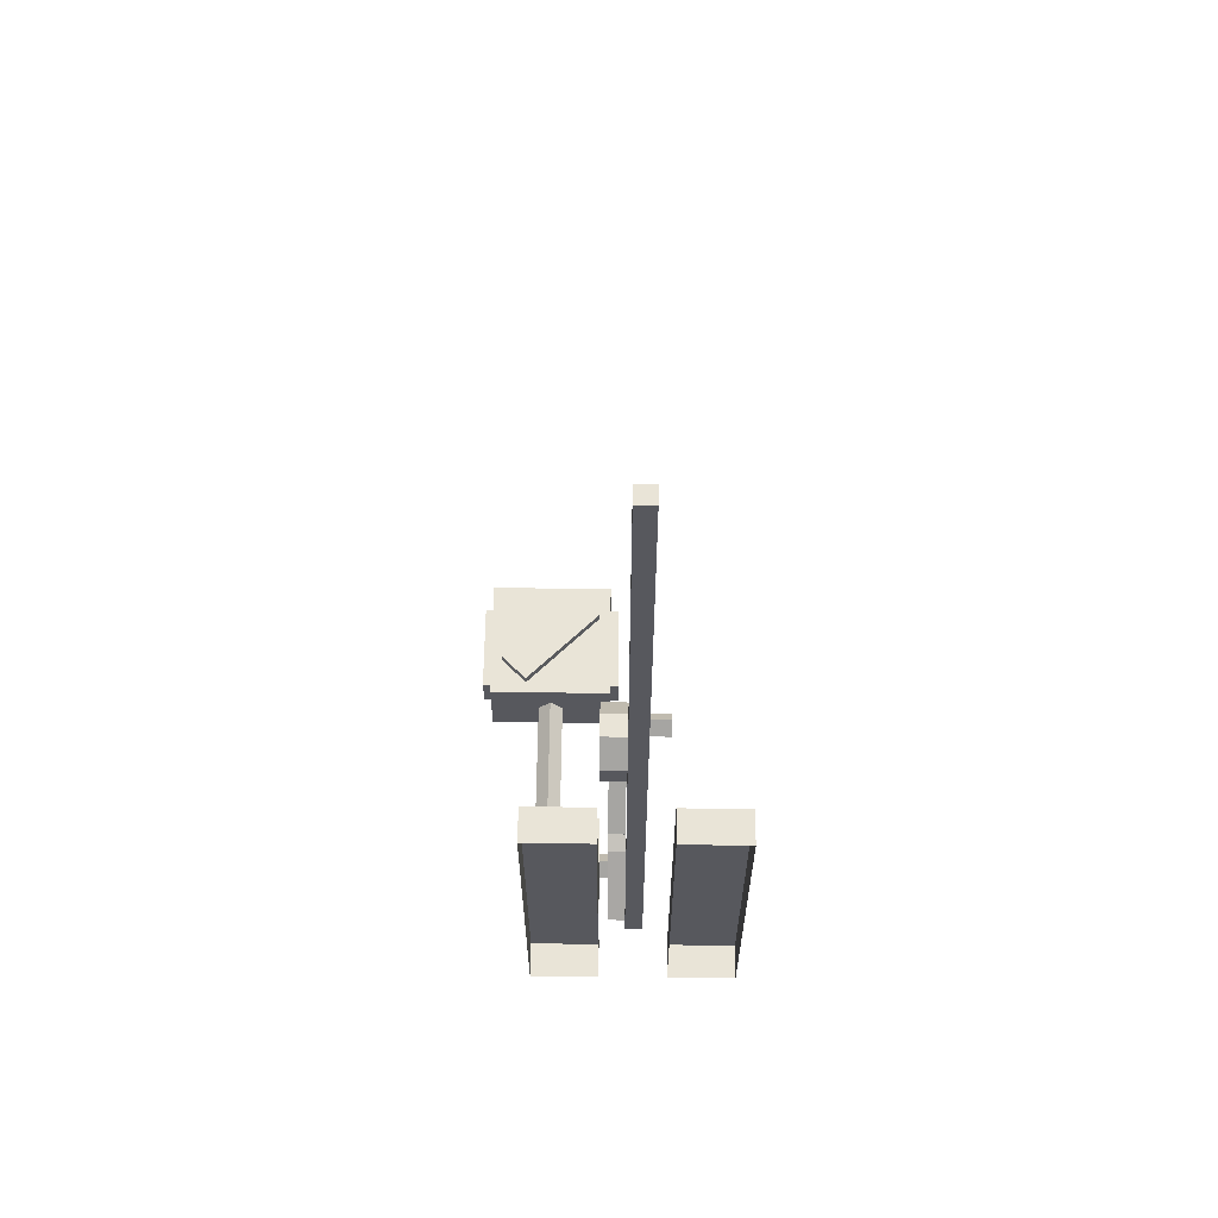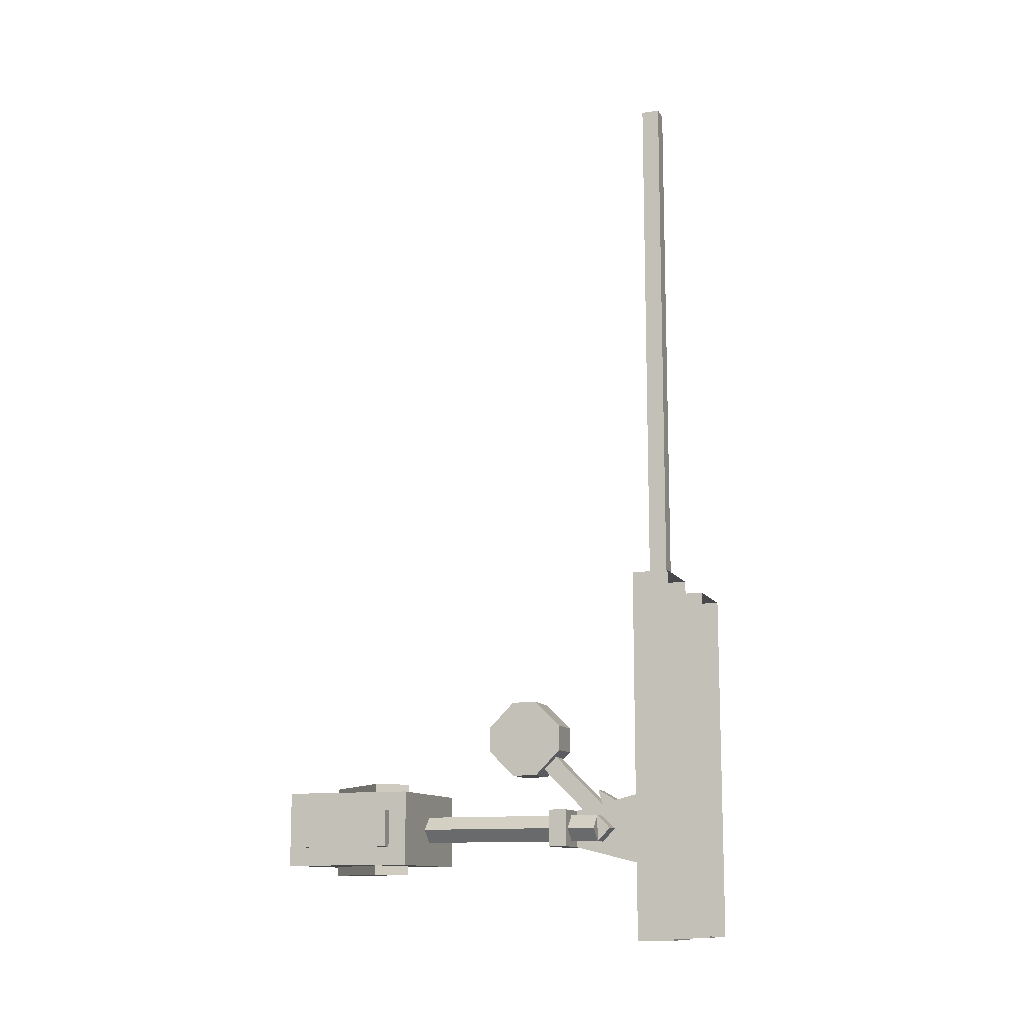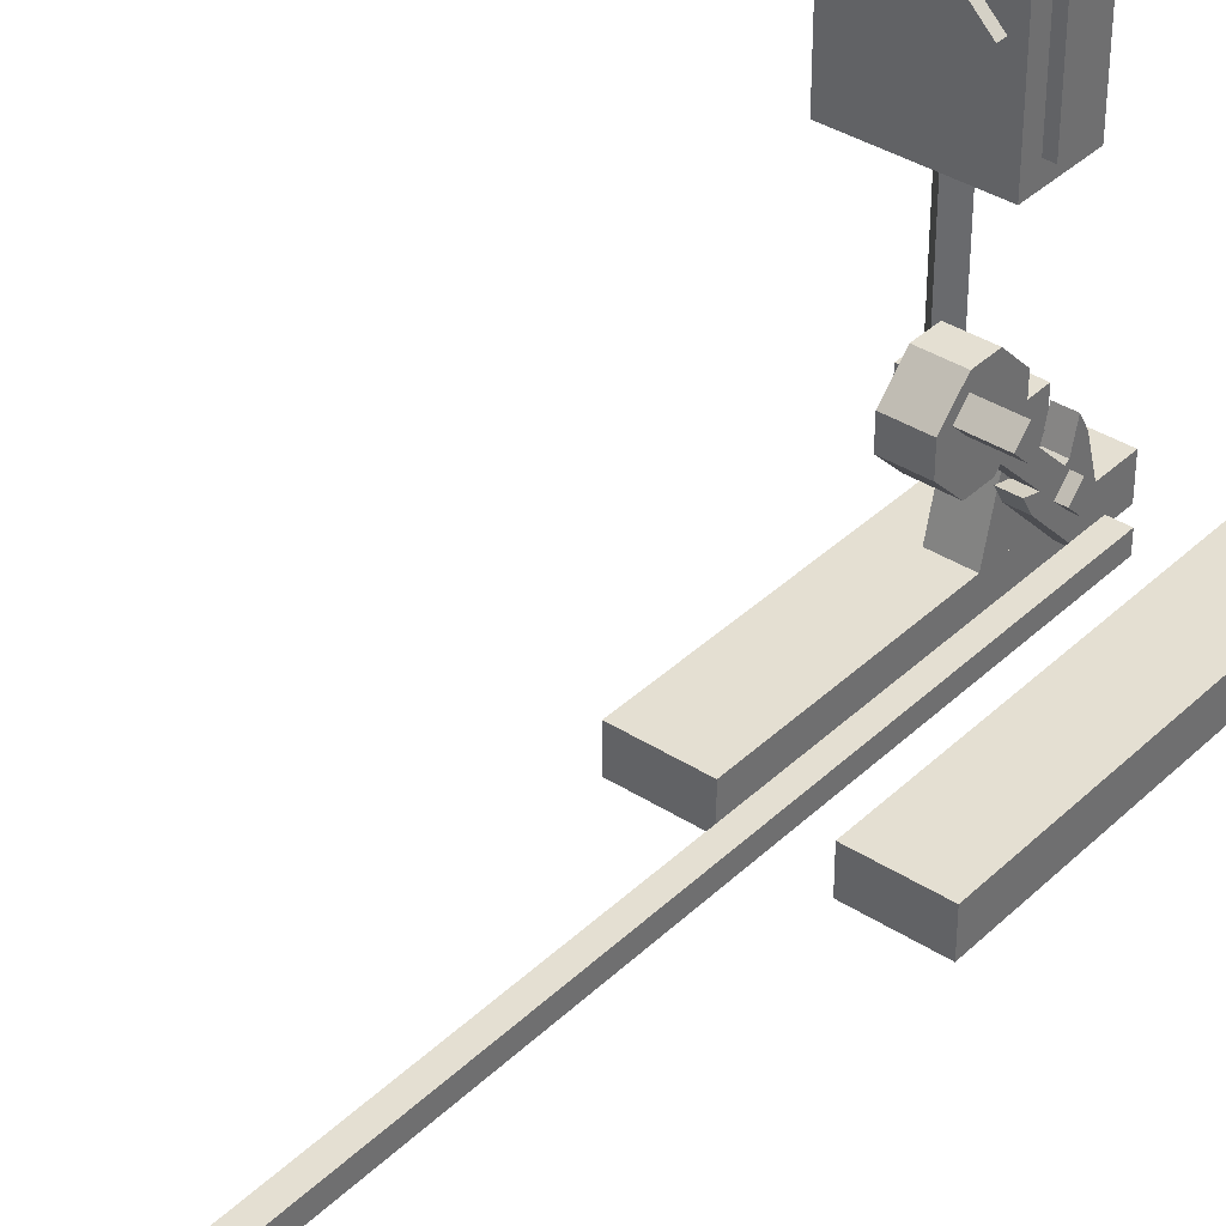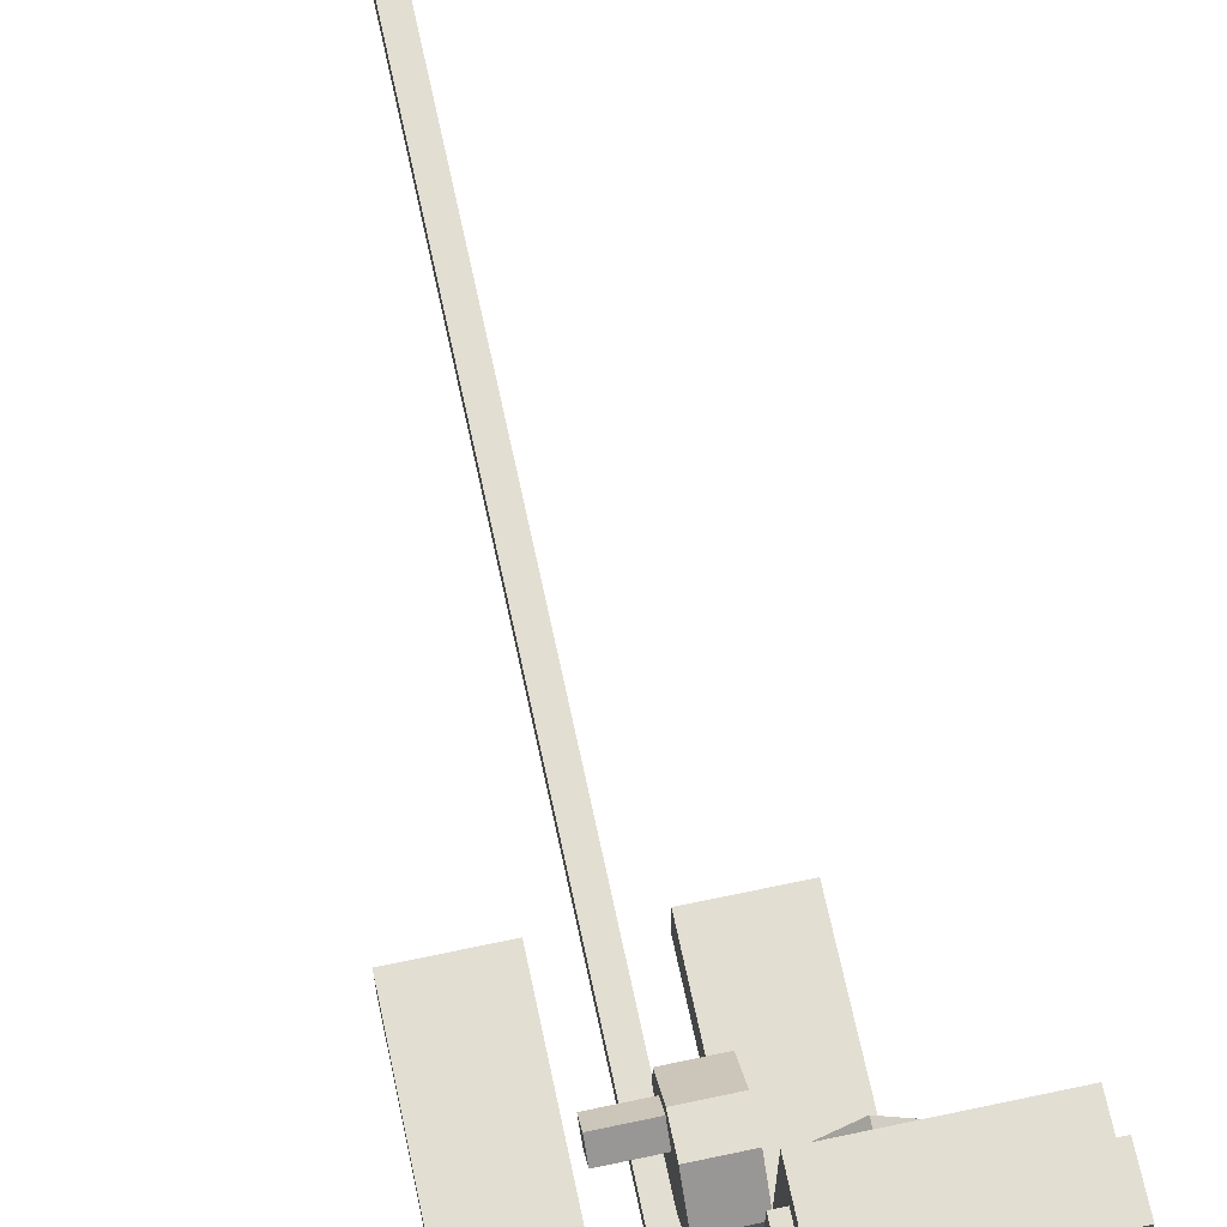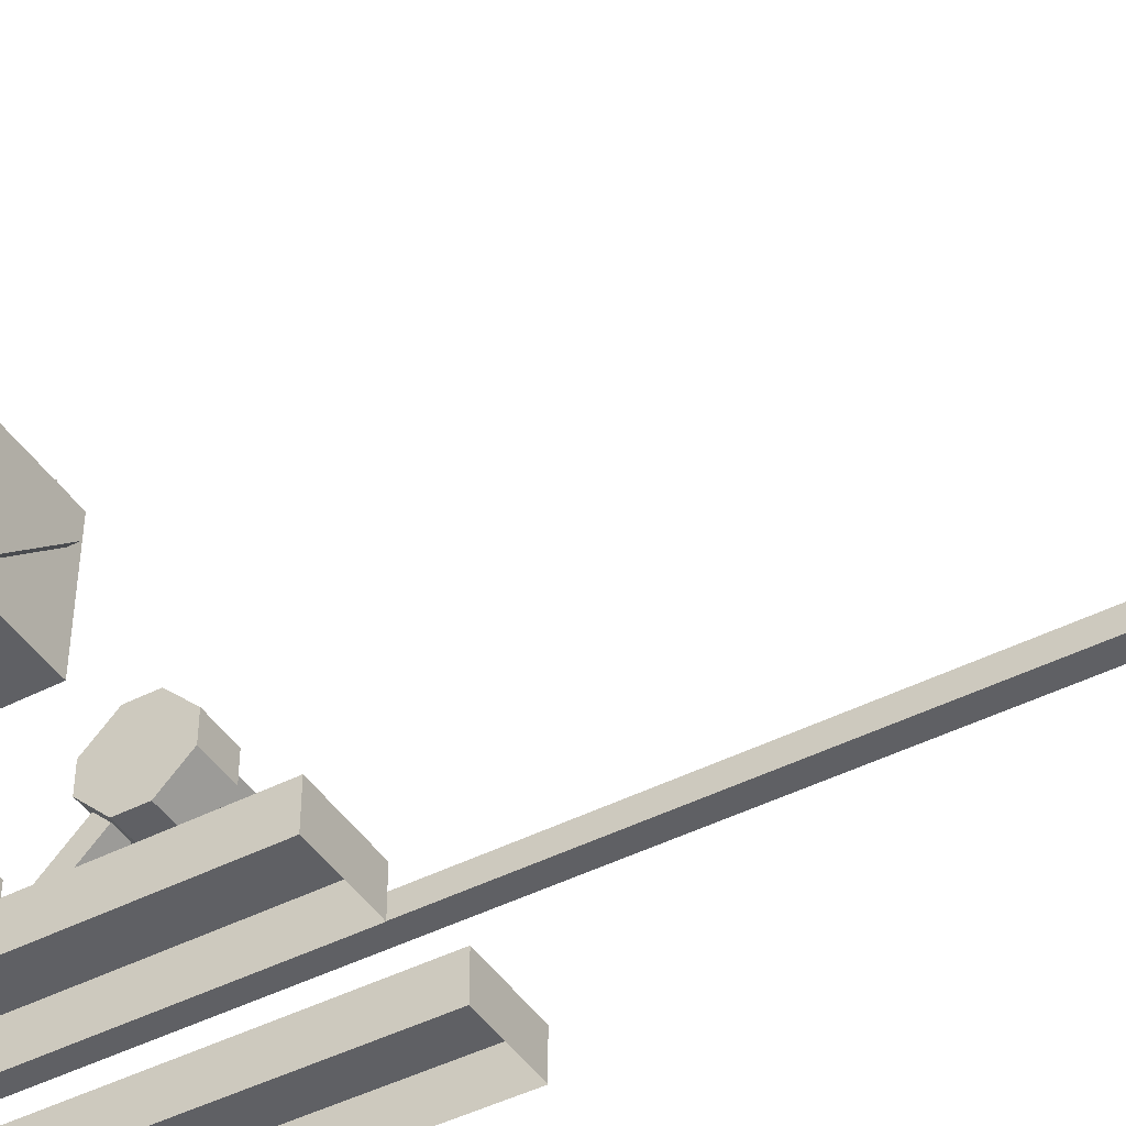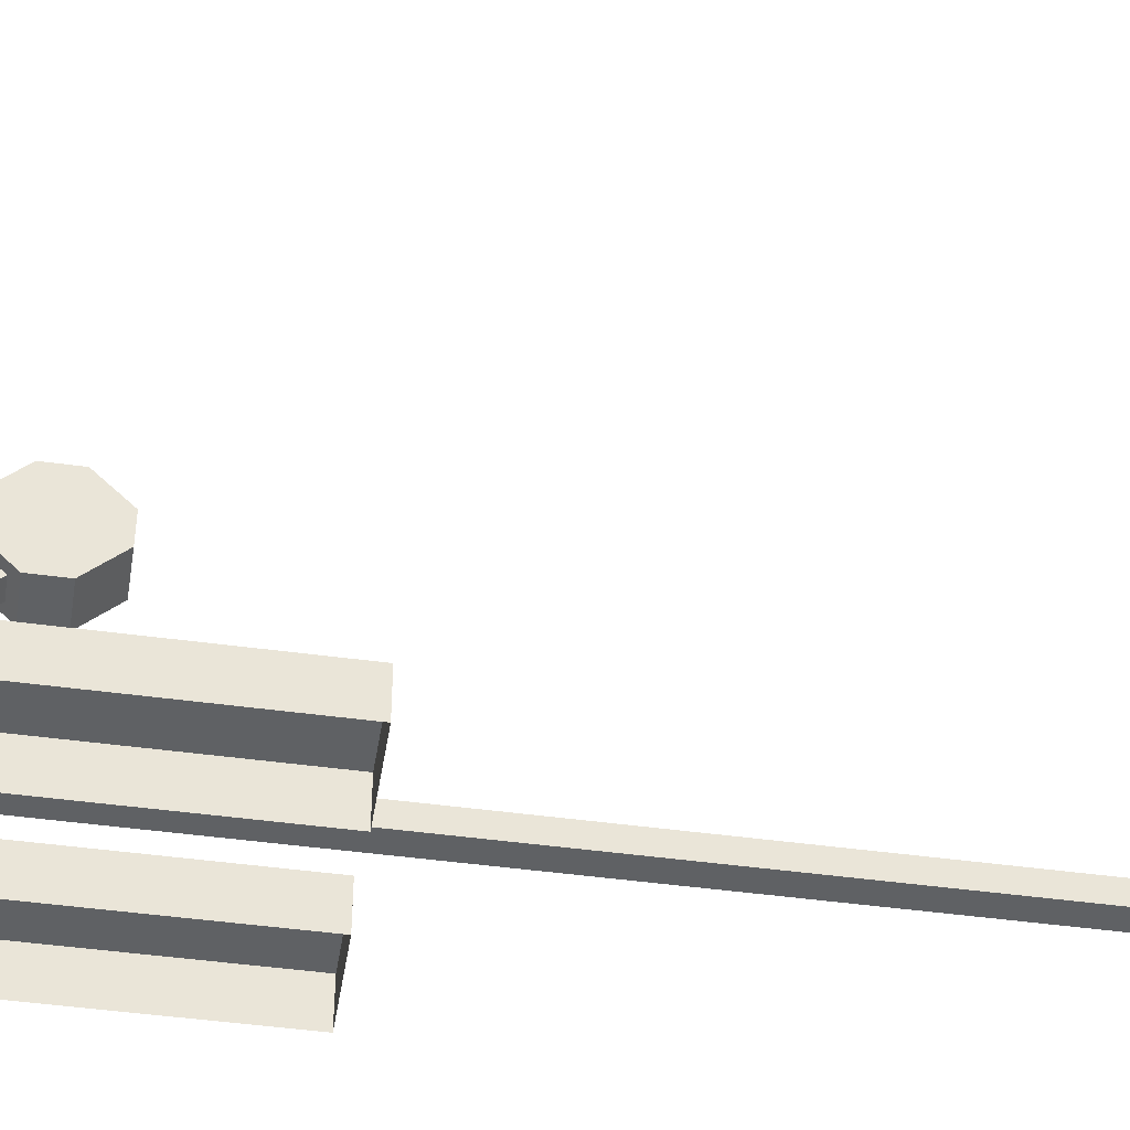
<metadata>
{"format":"obj","ext":"obj","renderer":"f3d","projection":"perspective","resolution":1024,"background":"white","views":[{"elev":61.1,"azim":0.6,"up":"+Z"},{"elev":-12.1,"azim":-70.4,"up":"+Z"},{"elev":37.2,"azim":39.6,"up":"+Y"},{"elev":67.8,"azim":168.0,"up":"+Y"},{"elev":-44.4,"azim":-59.0,"up":"+Y"},{"elev":-45.5,"azim":-99.0,"up":"+Y"}]}
</metadata>
<code>
o base
v 0.125 0 0.75
v 0.375 0 0.75
v 0.125 0.125 0.75
v 0.375 0.125 0.75
v -0.375 0 0.75
v -0.125 0 0.75
v -0.375 0.125 0.75
v -0.125 0.125 0.75
v 0.125 0 -0.5
v 0.375 0 -0.5
v 0.125 0.125 -0.5
v 0.375 0.125 -0.5
v -0.375 0 -0.5
v -0.125 0 -0.5
v -0.375 0.125 -0.5
v -0.125 0.125 -0.5
v -0.03125 0.09375 2.622
v -0.03125 0.1562 2.622
v -0.03125 0.09375 -0.2531
v -0.03125 0.1562 -0.2531
v 0.03125 0.09375 2.622
v 0.03125 0.1562 2.622
v 0.03125 0.09375 -0.2531
v 0.03125 0.1562 -0.2531
v -0.25 0.125 0
v -0.25 0.375 -0.0625
v -0.25 0.125 -0.25
v -0.25 0.375 -0.1875
v -0.125 0.125 0
v -0.125 0.375 -0.0625
v -0.125 0.125 -0.25
v -0.125 0.375 -0.1875
v -0.09375 0.2885 -0.01256
v -0.03125 0.2885 -0.01256
v -0.09375 0.3823 -0.1749
v -0.03125 0.1345 -0.2458
v -0.03125 0.3823 -0.1749
v -0.3125 0.2812 -0.08081
v 0 0.2812 -0.08081
v -0.3125 0.3254 -0.125
v 0 0.3254 -0.125
v 0 0.2371 -0.125
v -0.3125 0.2371 -0.125
v 0 0.2812 -0.1692
v -0.3125 0.2812 -0.1692
v -0.25 0.4375 -0.0625
v -0.25 0.4375 -0.1875
v -0.125 0.4375 -0.1875
v -0.125 0.4375 -0.0625
v -0.375 0.375 -0.0625
v -0.375 0.375 -0.1875
v -0.375 0.4375 -0.0625
v -0.375 0.4375 -0.1875
v -0.2683 0.2812 -0.125
v -0.3125 0.2812 -0.1692
v -0.3125 0.2812 -0.08081
v -0.3567 0.2812 -0.125
v -0.2683 0.9062 -0.125
v -0.3125 0.9062 -0.1692
v -0.3125 0.9062 -0.08081
v -0.3567 0.9062 -0.125
v 0 0.5685 0.339
v -0.125 0.5685 0.339
v -0.125 0.7453 0.1623
v 0 0.7453 0.1623
v -0.125 0.4801 0.1623
v -0.125 0.5685 0.07387
v 0 0.4801 0.1623
v 0 0.5685 0.07387
v 0 0.6569 0.07387
v 0 0.4801 0.2506
v -0.125 0.6569 0.07387
v -0.125 0.4801 0.2506
v 0 0.6127 0.2506
v 0 0.6569 0.2065
v 0.125 0.6127 0.2506
v 0.125 0.6569 0.2065
v 0 0.6569 0.2948
v 0 0.7011 0.2507
v 0.125 0.6569 0.2948
v 0.125 0.7011 0.2507
v -0.125 0.6569 0.339
v -0.125 0.7453 0.2507
v 0 0.6569 0.339
v 0 0.7453 0.2507
v -0.09375 0.2812 -0.08081
v -0.09375 0.3254 -0.125
v -0.09375 0.5022 0.1402
v -0.09375 0.5464 0.09597
v -0.03125 0.5022 0.1402
v -0.03125 0.5464 0.09597
v -0.03125 0.3198 -0.06669
v -0.03125 0.351 -0.1208
v -0.09375 0.351 -0.1208
v -0.09375 0.3198 -0.06669
v -0.09375 0.1345 -0.2458
v -0.09375 0.1032 -0.1917
v -0.03125 0.1032 -0.1917
v -0.03125 0.3426 0.01869
v -0.09375 0.4364 -0.1437
v -0.03125 0.4364 -0.1437
v -0.09375 0.3426 0.01869
v -0.03125 0.3254 -0.125
v -0.03125 0.2812 -0.08081
v -0.09375 0.9062 -0
v -0.09375 1.344 -0
v -0.5312 0.9062 0
v -0.5312 1.344 0
v -0.09375 0.9062 -0.25
v -0.09375 1.344 -0.25
v -0.5312 0.9062 -0.25
v -0.5312 1.344 -0.25
v -0.2241 1.302 -0.2188
v -0.4893 1.037 -0.2188
v -0.1357 1.213 -0.2188
v -0.4009 0.9482 -0.2188
v -0.2241 1.302 -0.2812
v -0.4893 1.037 -0.2812
v -0.4009 0.9482 -0.2812
v -0.1357 1.213 -0.2812
v -0.4893 1.037 -0.03125
v -0.2241 1.302 -0.03125
v -0.4009 0.9482 -0.03125
v -0.1357 1.213 -0.03125
v -0.4893 1.037 0.03125
v -0.2241 1.302 0.03125
v -0.1357 1.213 0.03125
v -0.4009 0.9482 0.03125
v -0.125 0.9688 -0.0625
v -0.125 1.281 -0.0625
v -0.125 0.9688 -0.1875
v -0.125 1.281 -0.1875
v -0.0625 0.9688 -0.0625
v -0.0625 1.281 -0.0625
v -0.0625 1.281 -0.1875
v -0.0625 0.9688 -0.1875
v -0.5 0.9688 -0.1875
v -0.5 1.281 -0.1875
v -0.5 0.9688 -0.0625
v -0.5 1.281 -0.0625
v -0.5625 0.9688 -0.1875
v -0.5625 1.281 -0.1875
v -0.5625 1.281 -0.0625
v -0.5625 0.9688 -0.0625
f 4 1 2
f 8 5 6
f 9 12 10
f 13 16 14
f 7 13 5
f 3 9 1
f 6 16 8
f 8 15 7
f 2 12 4
f 4 11 3
f 18 19 17
f 20 23 19
f 24 21 23
f 22 17 21
f 23 17 19
f 20 22 24
f 26 27 25
f 28 31 27
f 32 29 31
f 30 25 29
f 28 48 32
f 98 33 97
f 35 36 96
f 35 101 37
f 96 94 35
f 93 36 37
f 41 38 39
f 43 44 42
f 41 45 40
f 40 43 38
f 38 42 39
f 47 49 48
f 32 49 30
f 47 52 46
f 30 46 26
f 50 53 51
f 46 50 26
f 26 51 28
f 28 53 47
f 54 57 55
f 57 59 55
f 55 58 54
f 54 60 56
f 56 61 57
f 41 42 44
f 63 83 64
f 62 82 63
f 83 84 85
f 70 62 71
f 71 63 73
f 72 63 64
f 62 85 84
f 71 69 70
f 73 68 71
f 73 67 66
f 70 67 72
f 68 67 69
f 72 65 70
f 77 74 75
f 78 81 79
f 75 81 77
f 77 80 76
f 76 78 74
f 64 85 65
f 87 88 89
f 87 91 103
f 104 88 86
f 103 90 104
f 97 36 98
f 34 98 92
f 98 93 92
f 97 33 95
f 95 96 97
f 93 37 101
f 92 94 95
f 34 102 33
f 93 100 94
f 35 94 100
f 95 33 102
f 34 92 99
f 95 99 92
f 106 107 105
f 108 111 107
f 112 109 111
f 110 105 109
f 111 105 107
f 108 110 112
f 119 117 120
f 114 119 116
f 115 119 120
f 114 117 118
f 127 125 128
f 124 126 127
f 124 128 123
f 123 125 121
f 121 126 122
f 135 133 136
f 130 135 132
f 132 136 131
f 131 133 129
f 129 134 130
f 143 141 144
f 140 142 143
f 140 144 139
f 139 141 137
f 137 142 138
f 117 115 120
f 4 3 1
f 8 7 5
f 9 11 12
f 13 15 16
f 7 15 13
f 3 11 9
f 6 14 16
f 8 16 15
f 2 10 12
f 4 12 11
f 18 20 19
f 20 24 23
f 24 22 21
f 22 18 17
f 23 21 17
f 20 18 22
f 26 28 27
f 28 32 31
f 32 30 29
f 30 26 25
f 28 47 48
f 98 34 33
f 35 37 36
f 35 100 101
f 41 40 38
f 43 45 44
f 41 44 45
f 40 45 43
f 38 43 42
f 47 46 49
f 32 48 49
f 47 53 52
f 30 49 46
f 50 52 53
f 46 52 50
f 26 50 51
f 28 51 53
f 54 56 57
f 57 61 59
f 55 59 58
f 54 58 60
f 56 60 61
f 41 39 42
f 63 82 83
f 62 84 82
f 83 82 84
f 70 65 62
f 71 62 63
f 72 73 63
f 62 65 85
f 71 68 69
f 73 66 68
f 73 72 67
f 70 69 67
f 68 66 67
f 72 64 65
f 77 76 74
f 78 80 81
f 75 79 81
f 77 81 80
f 76 80 78
f 64 83 85
f 87 86 88
f 87 89 91
f 104 90 88
f 103 91 90
f 97 96 36
f 98 36 93
f 95 94 96
f 92 93 94
f 34 99 102
f 93 101 100
f 95 102 99
f 106 108 107
f 108 112 111
f 112 110 109
f 110 106 105
f 111 109 105
f 108 106 110
f 119 118 117
f 114 118 119
f 115 116 119
f 114 113 117
f 127 126 125
f 124 122 126
f 124 127 128
f 123 128 125
f 121 125 126
f 135 134 133
f 130 134 135
f 132 135 136
f 131 136 133
f 129 133 134
f 143 142 141
f 140 138 142
f 140 143 144
f 139 144 141
f 137 141 142
f 117 113 115

</code>
